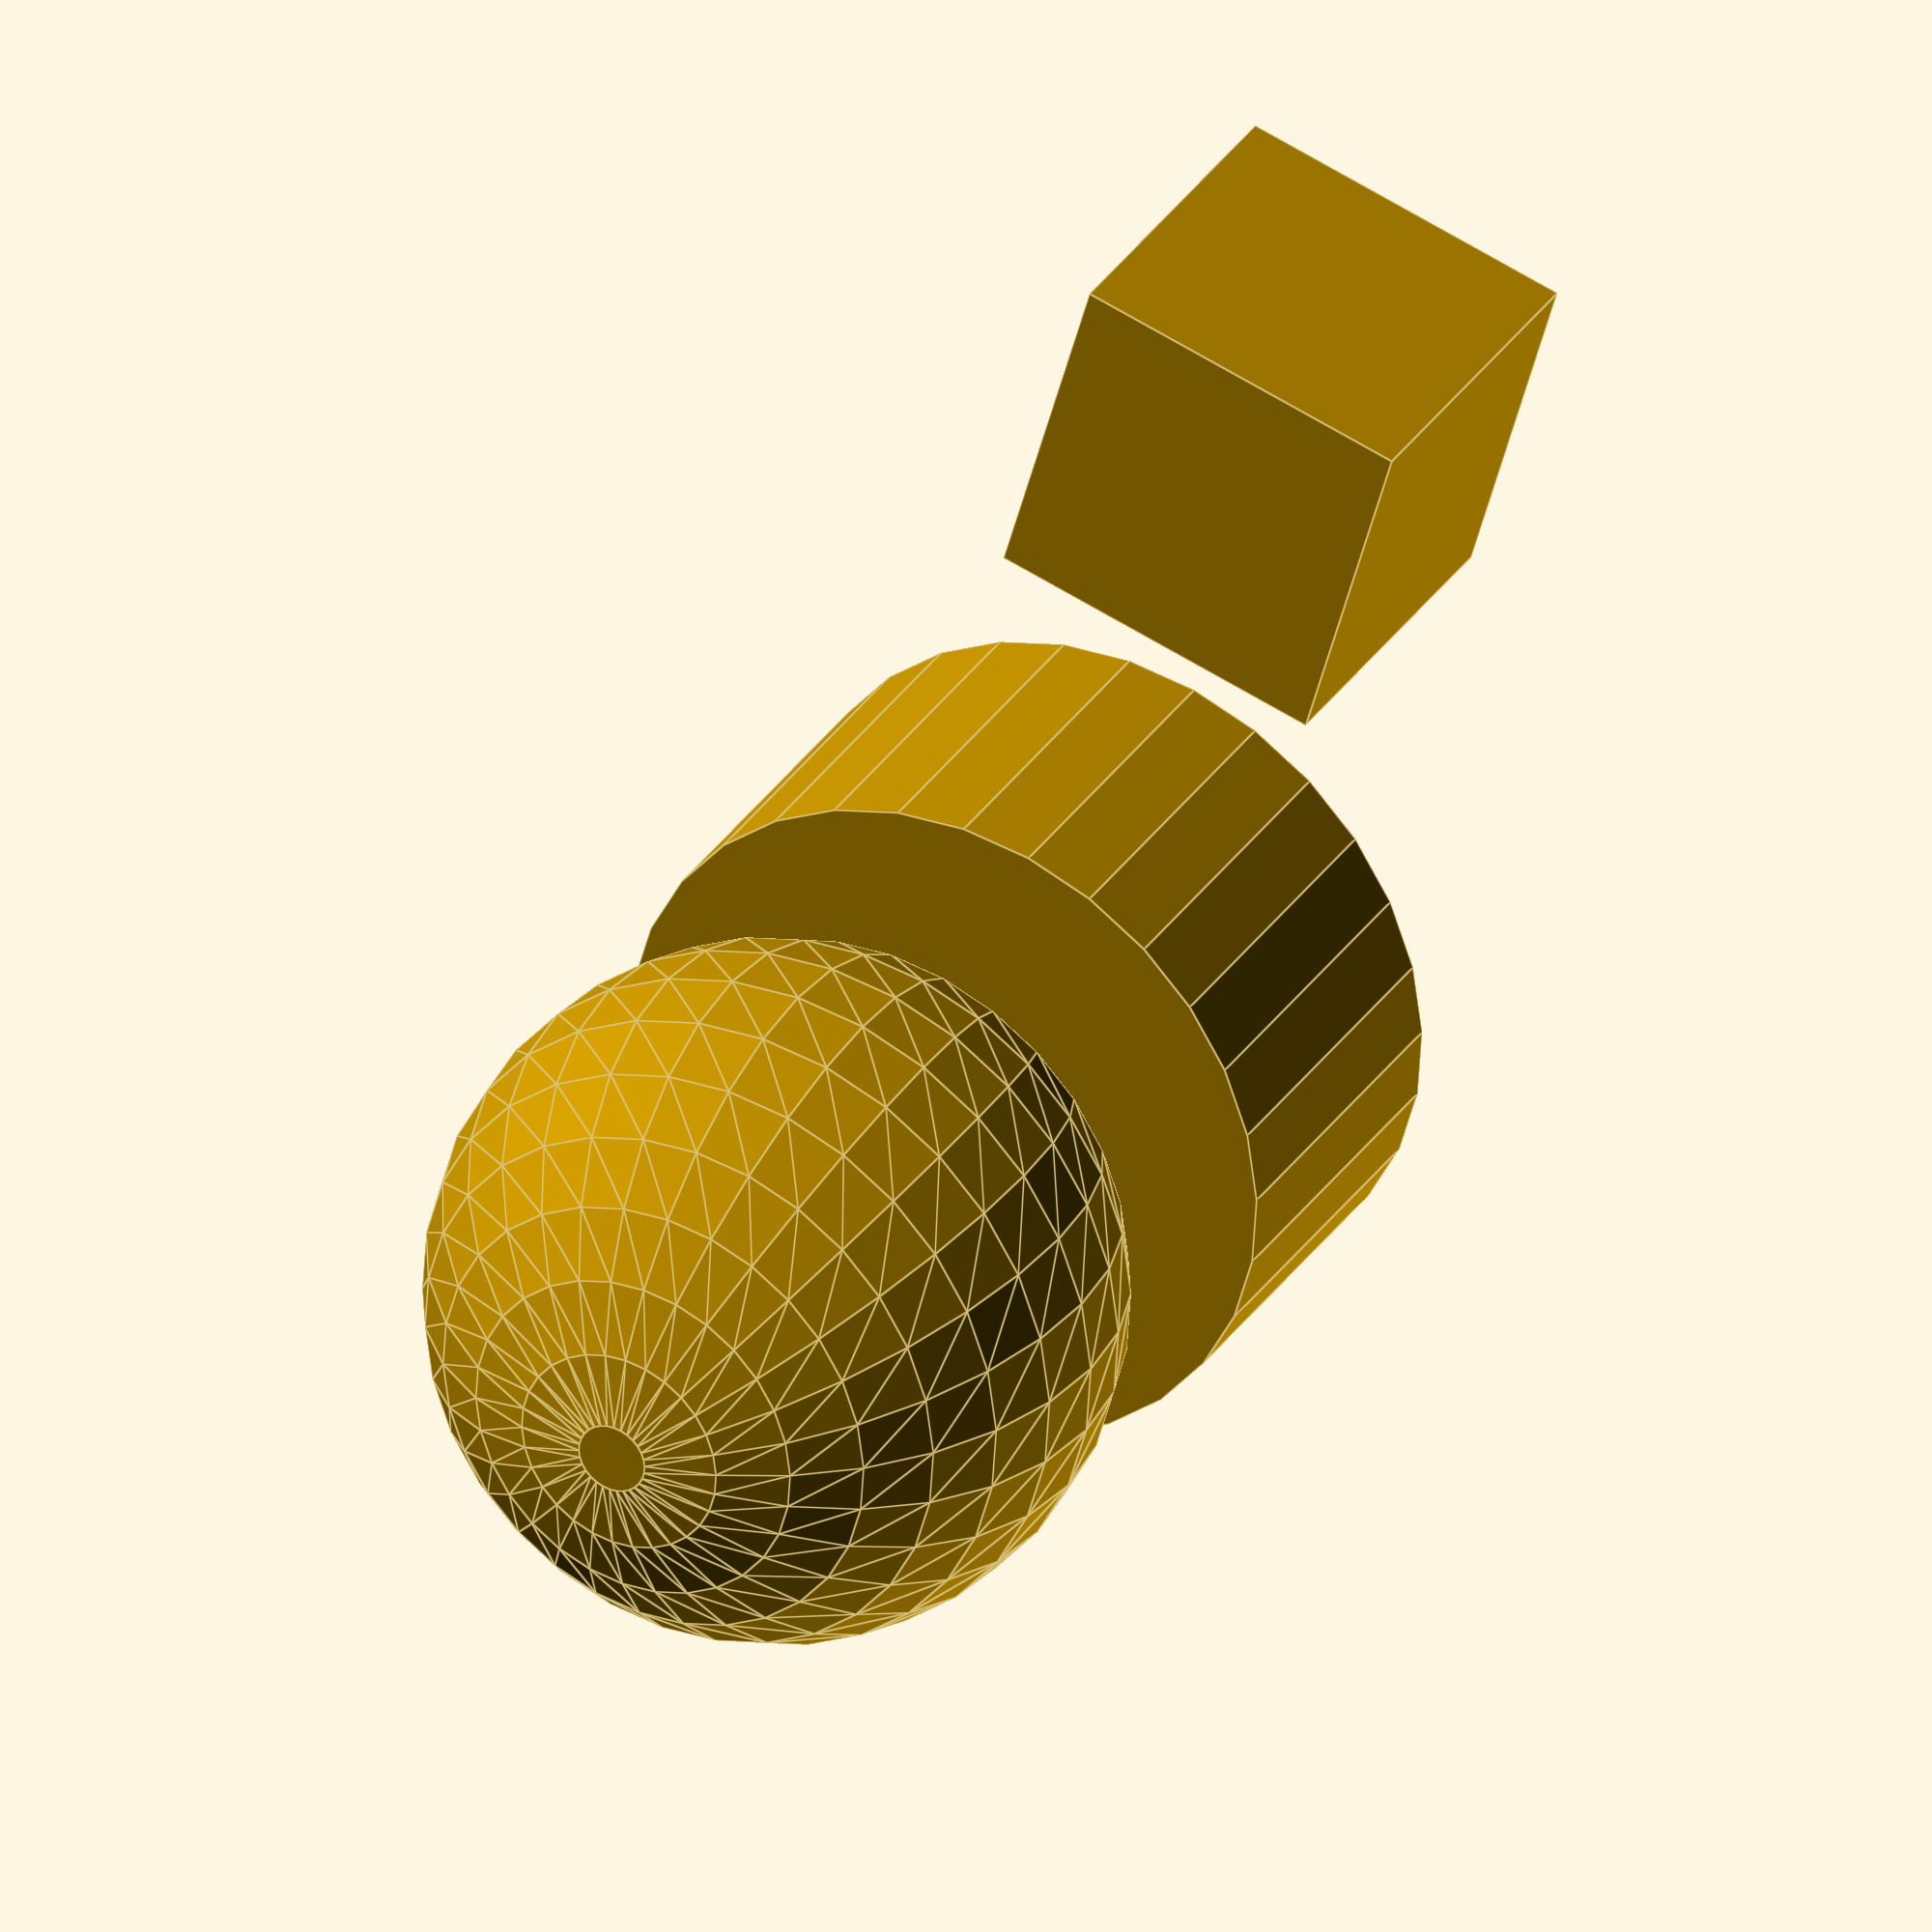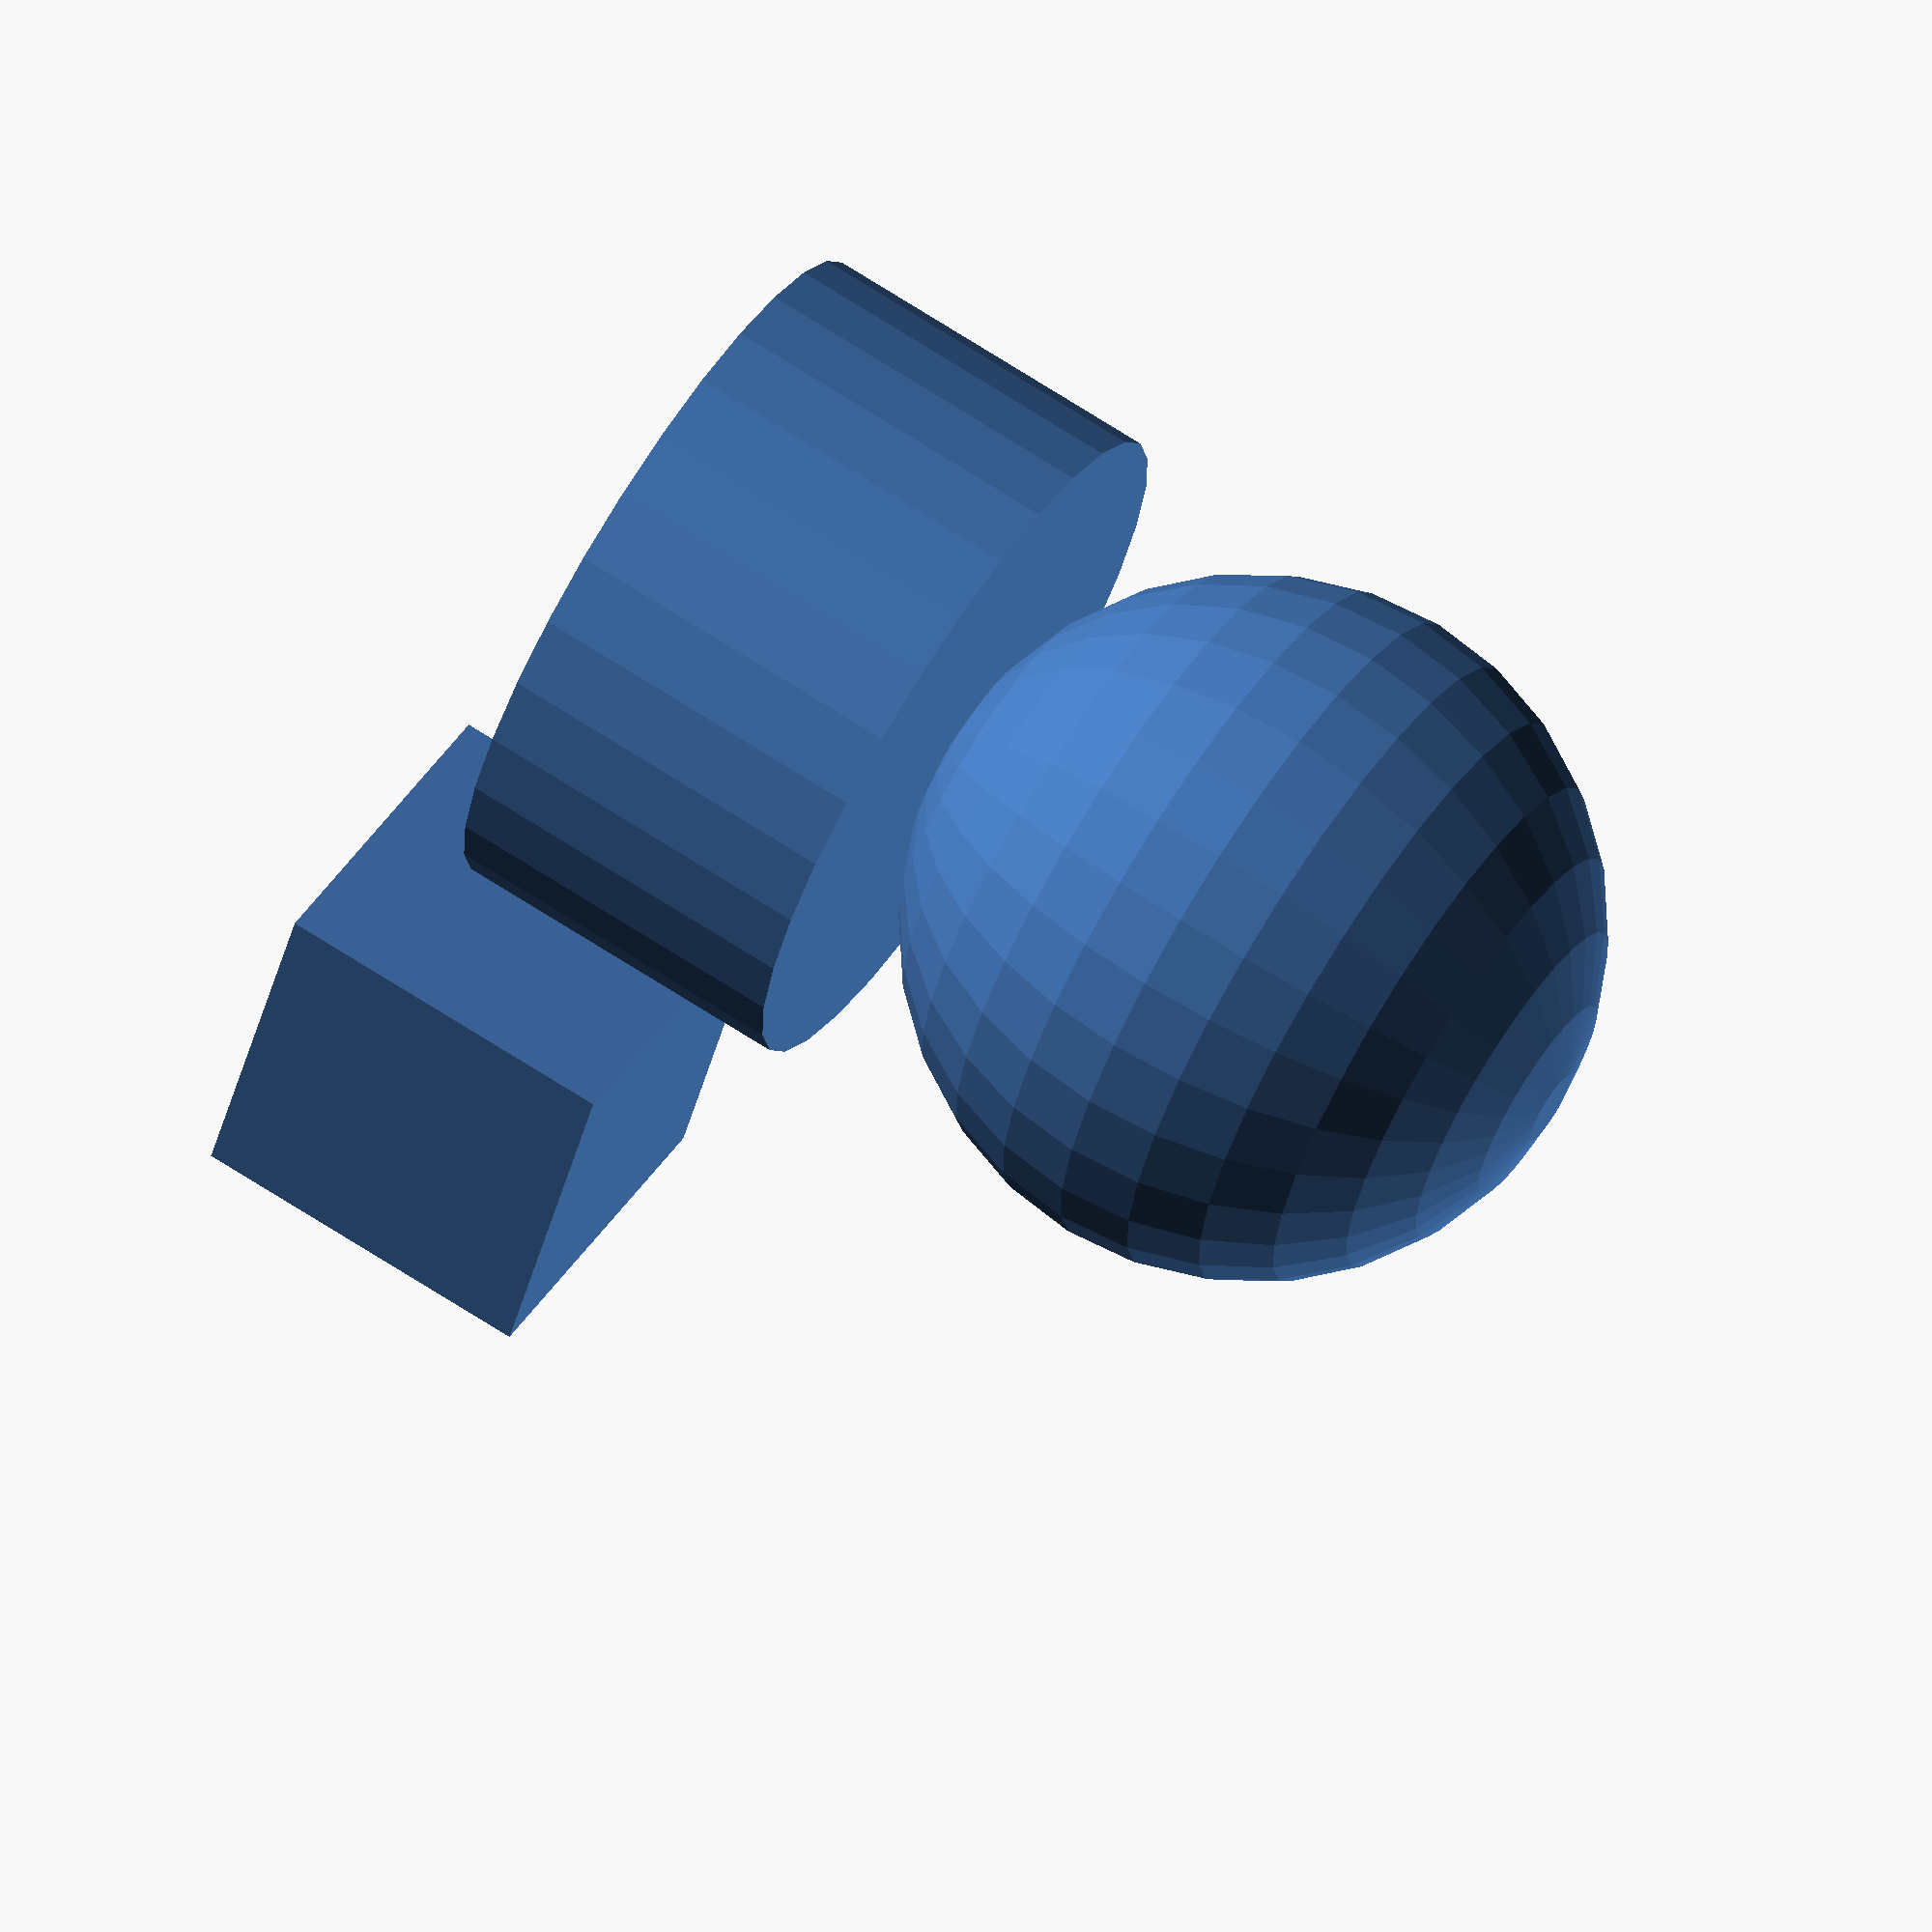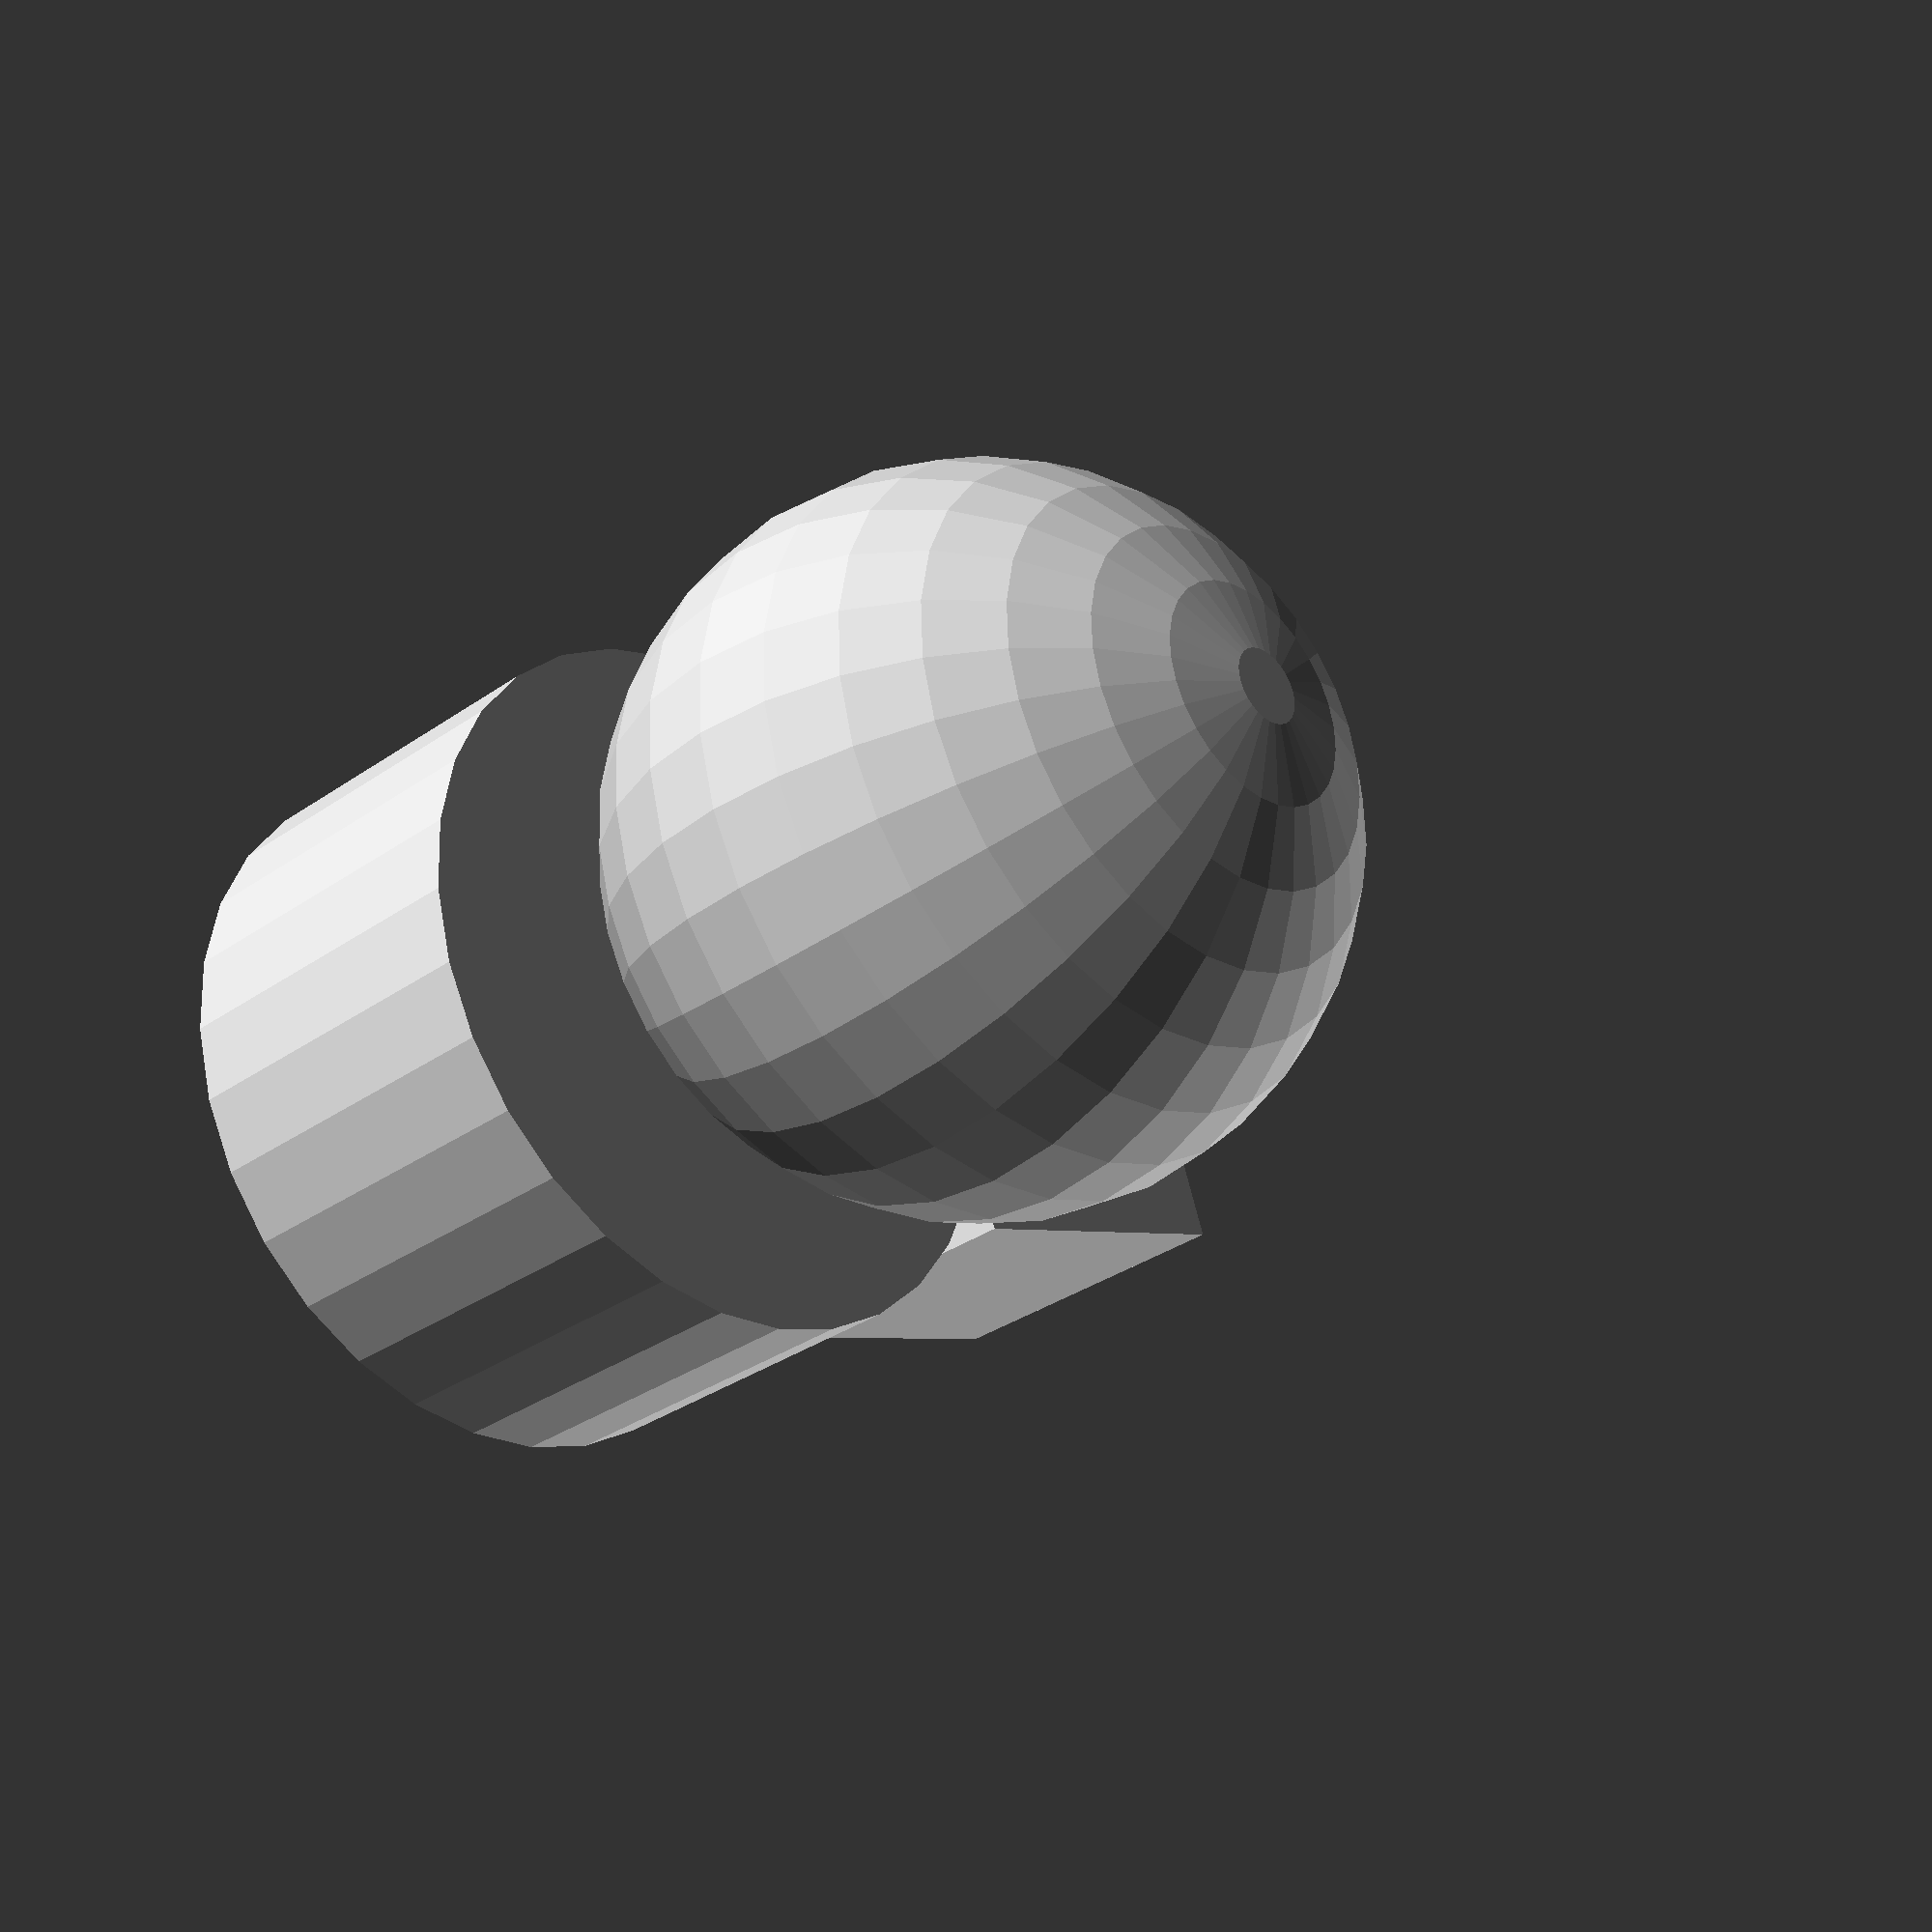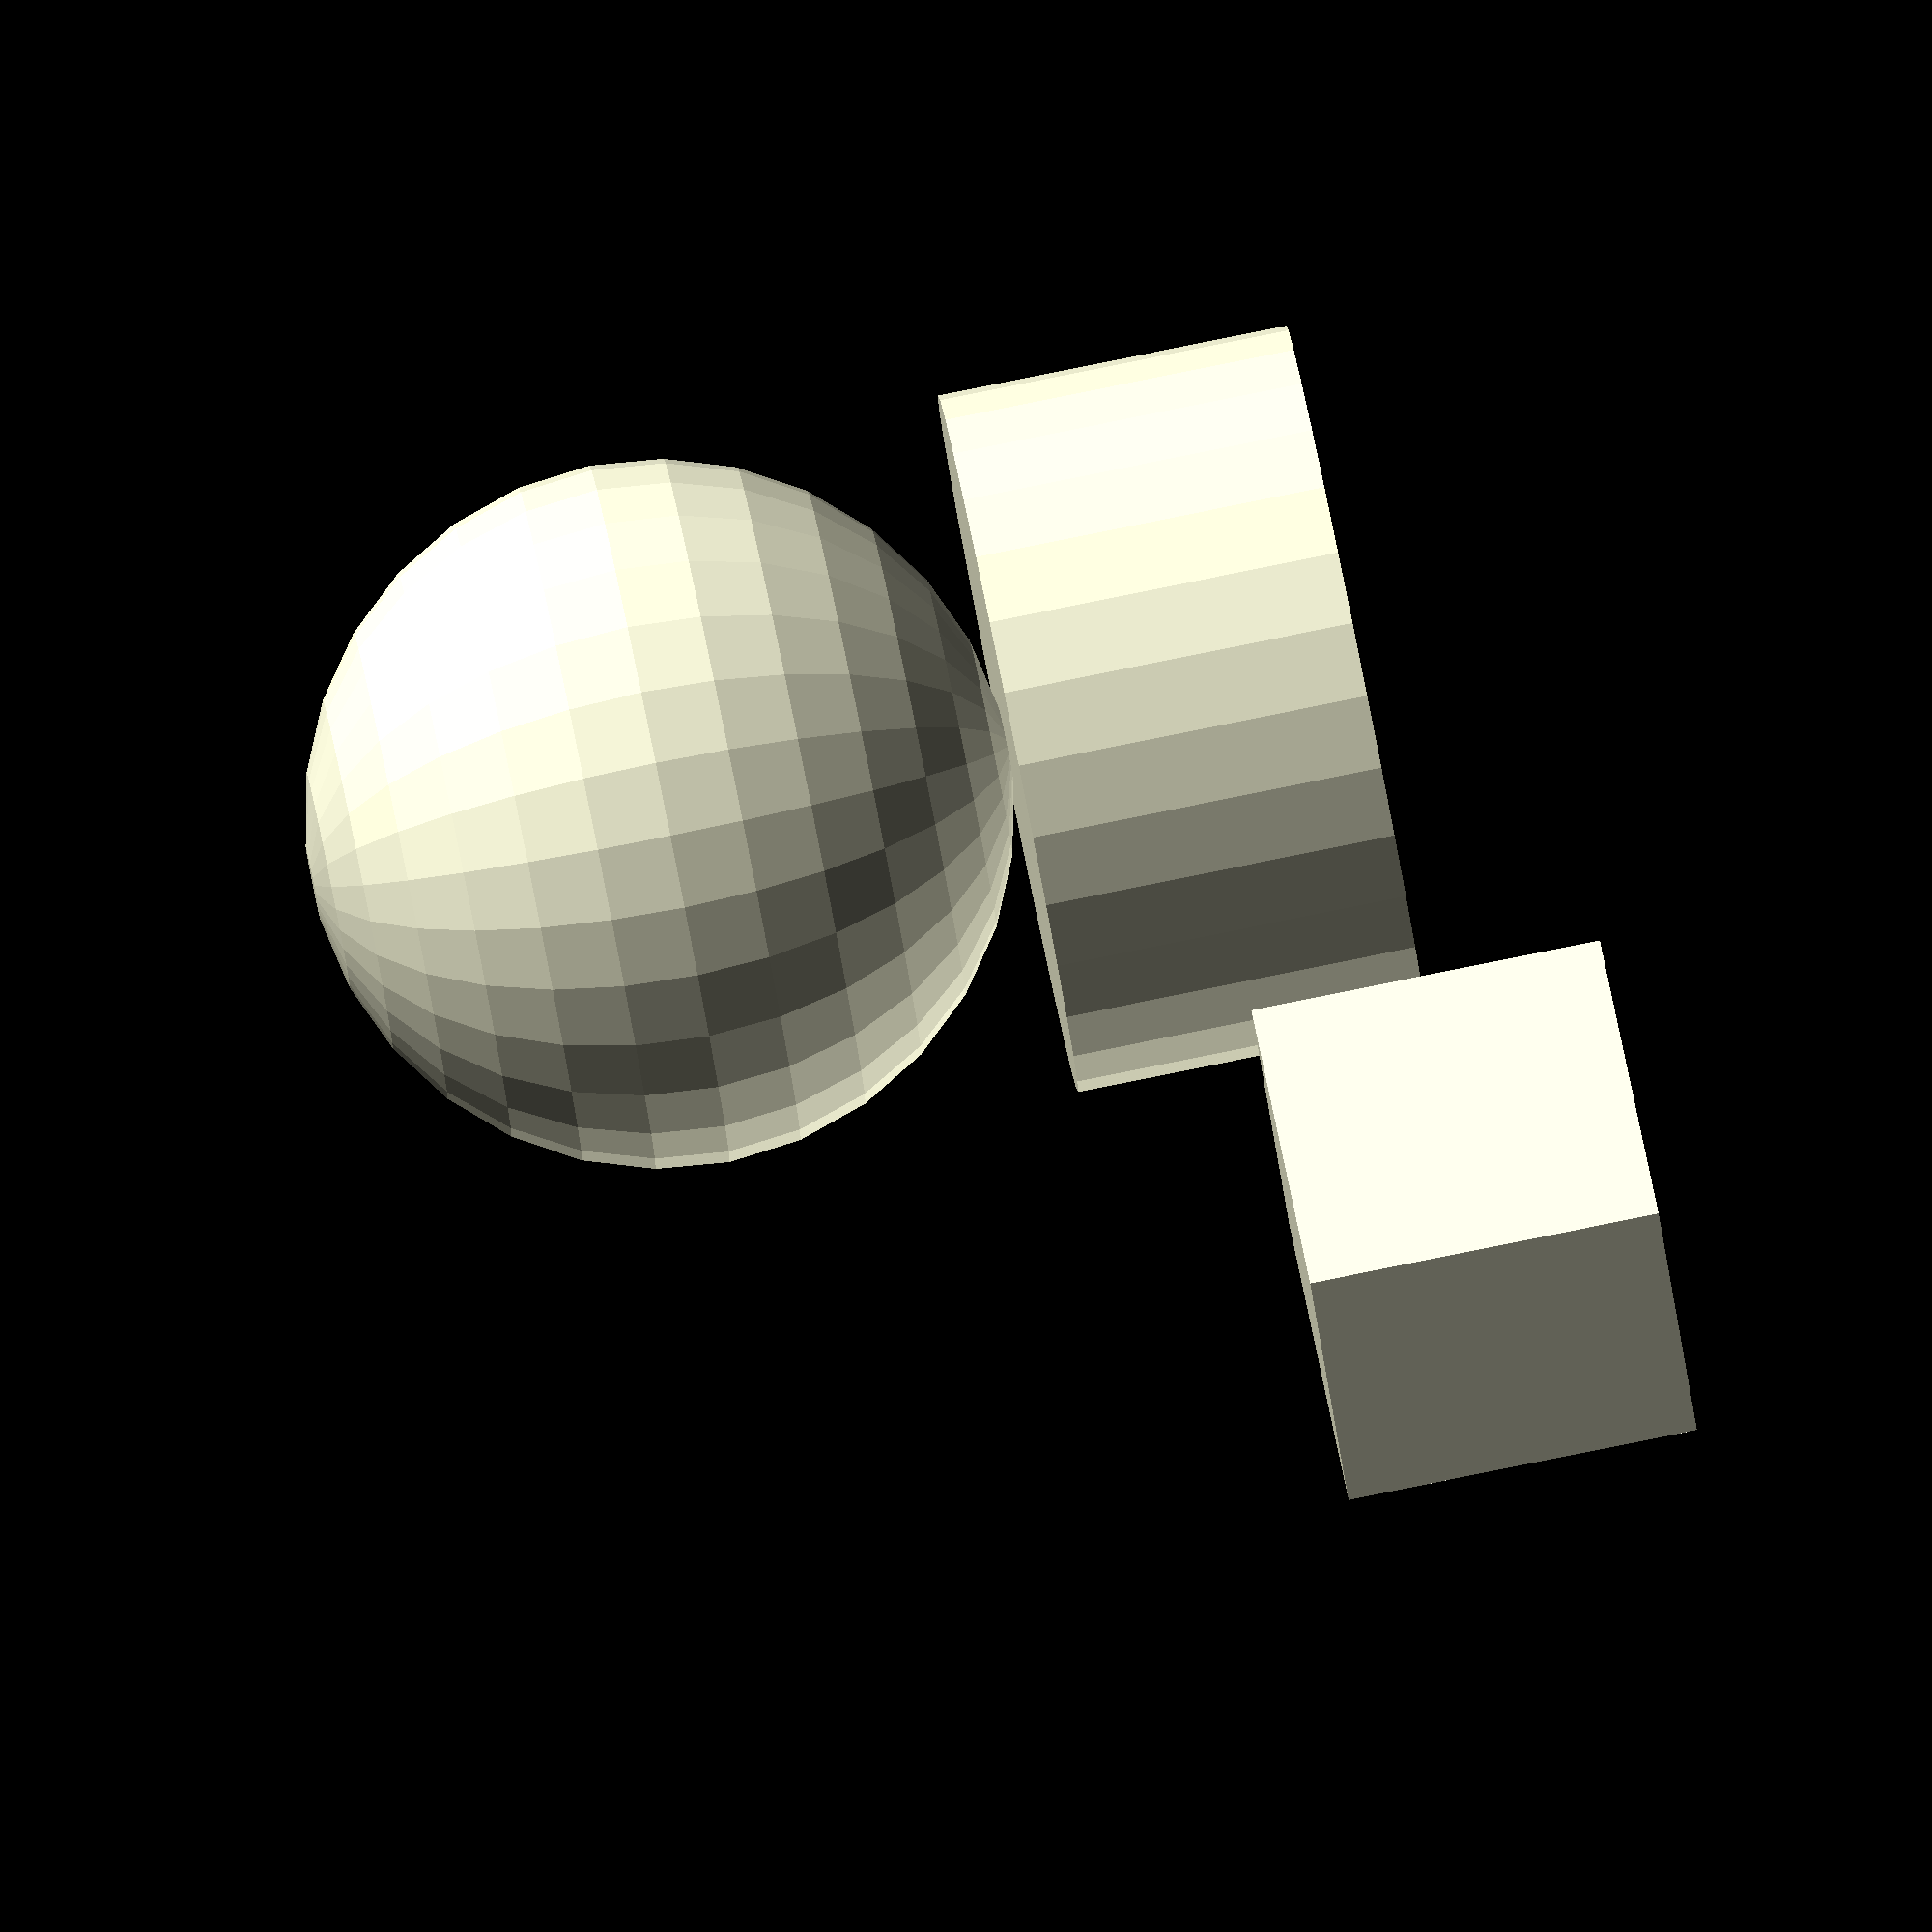
<openscad>
$fn = 30;

dist = 2;

translate([dist, 0, 0]){
cube(center=true);
}

translate([0,0,0]){
cylinder();
}

translate([0,0,dist]){
    sphere();
}
</openscad>
<views>
elev=327.6 azim=285.9 roll=27.8 proj=o view=edges
elev=290.3 azim=115.7 roll=302.9 proj=o view=wireframe
elev=212.0 azim=159.7 roll=225.3 proj=p view=solid
elev=95.2 azim=146.9 roll=101.4 proj=o view=solid
</views>
